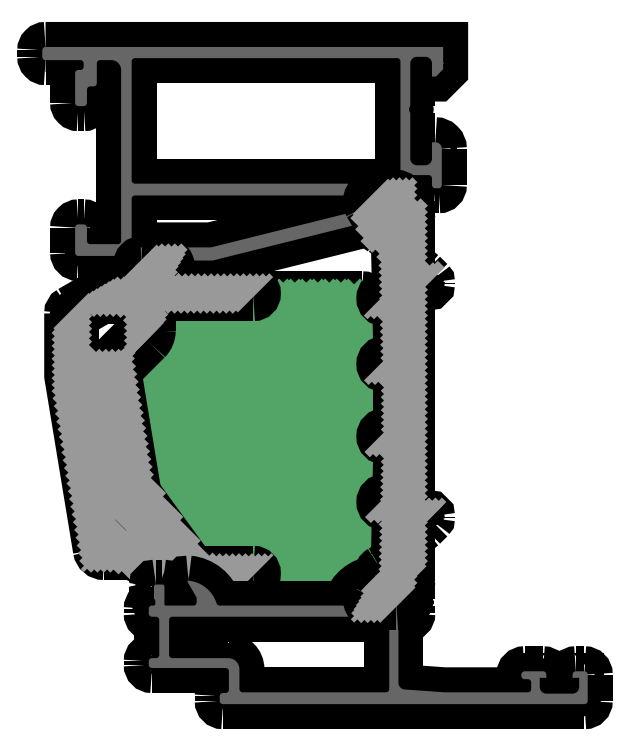
<metadata>
{"format":"dxf","ext":"dxf","renderer":"ezdxf+matplotlib","layout":"modelspace","background":"white","min_lineweight":24,"dpi":150}
</metadata>
<code>
0
SECTION
2
ENTITIES
0
POINT
8
FANGPUNKTE
10
-15.1
20
98
30
0
0
POINT
8
FANGPUNKTE
10
-20
20
98
30
0
0
POINT
8
FANGPUNKTE
10
-20
20
100
30
0
0
POINT
8
FANGPUNKTE
10
41
20
100
30
0
0
POINT
8
FANGPUNKTE
10
41
20
5
30
0
0
POINT
8
FANGPUNKTE
10
63
20
5
30
0
0
POINT
8
FANGPUNKTE
10
63
20
0
30
0
0
POINT
8
FANGPUNKTE
10
7
20
0
30
0
0
POINT
8
FANGPUNKTE
10
7
20
5.5
30
0
0
POINT
8
FANGPUNKTE
10
-3.8
20
5.5
30
0
0
POINT
8
FANGPUNKTE
10
-3.8
20
22.69
30
0
0
POINT
8
FANGPUNKTE
10
-15.1
20
22.69
30
0
0
INSERT
8
0S-Alu contour
2
502360__0D038385_936C_400F_B963_26F44CinfE_
10
0
20
0
30
0
0
ENDSEC
0
EOF

</code>
